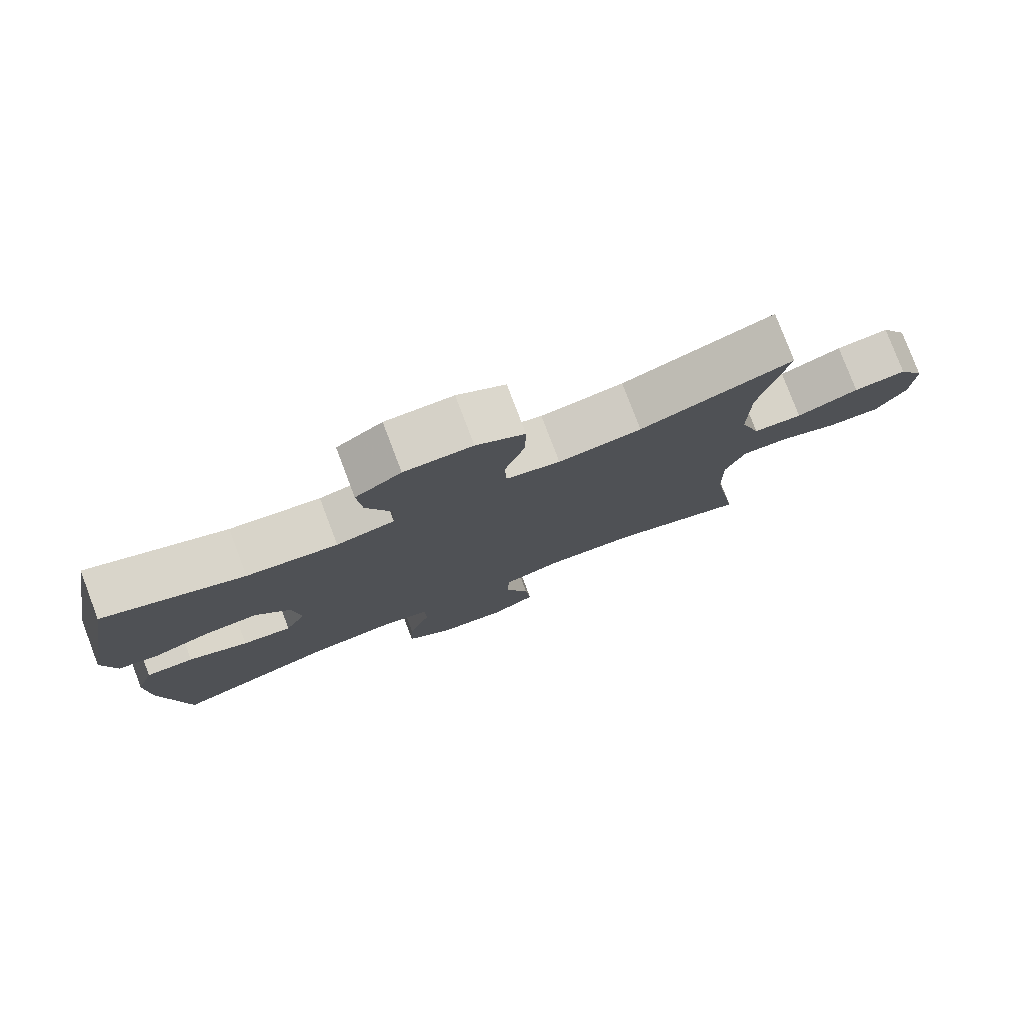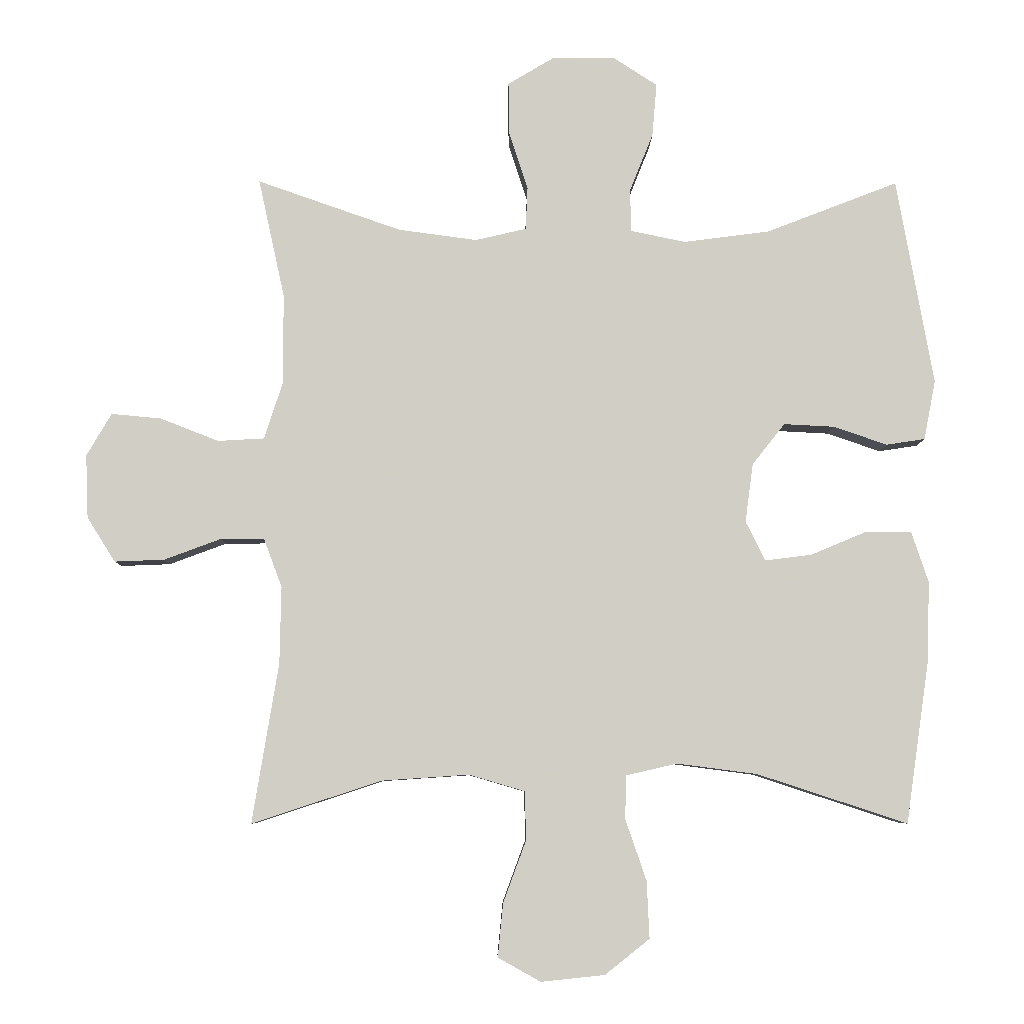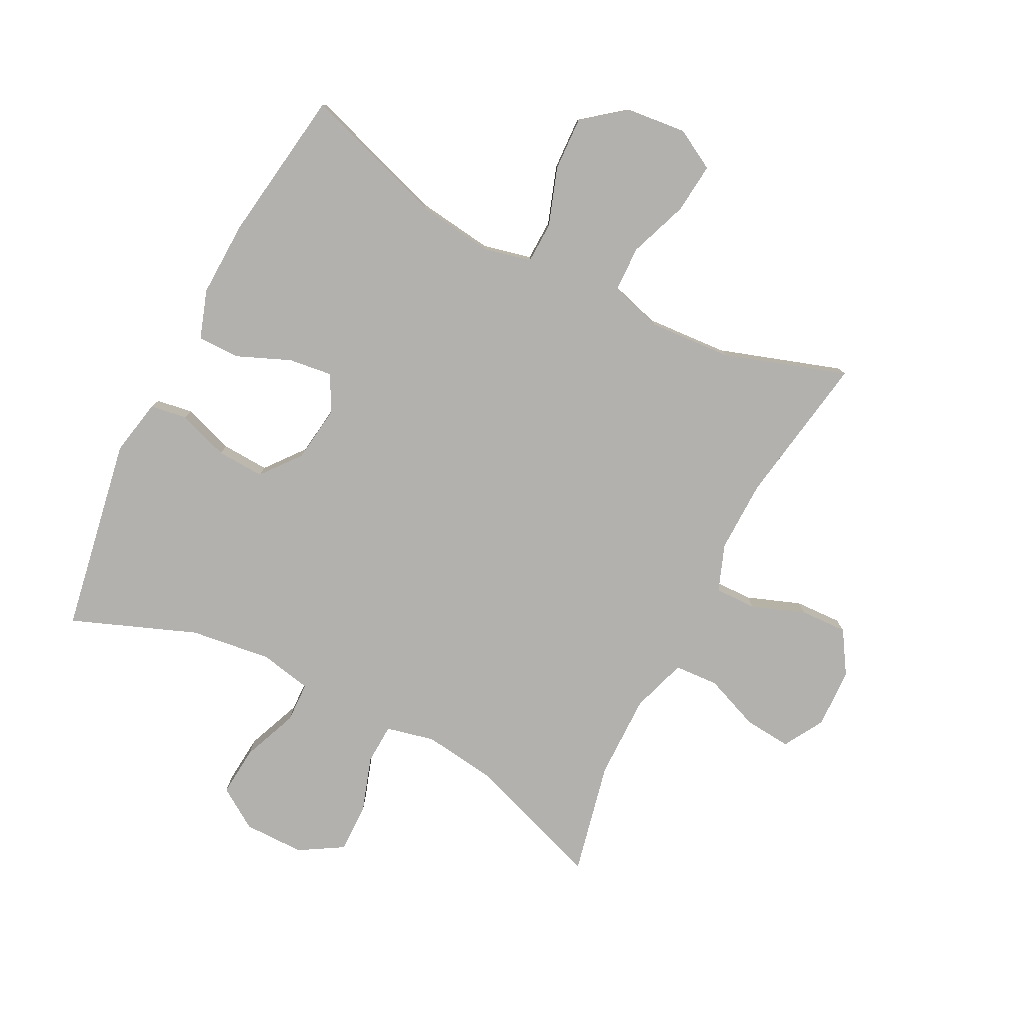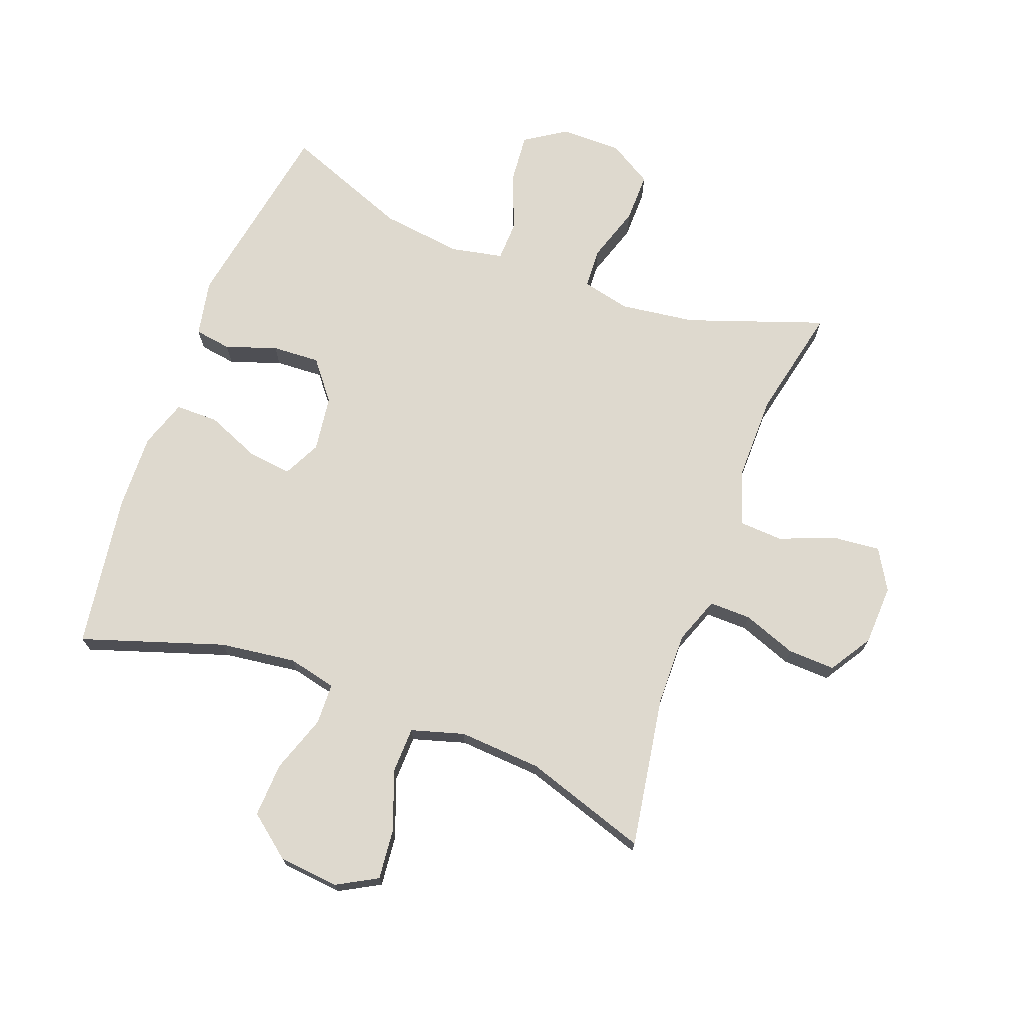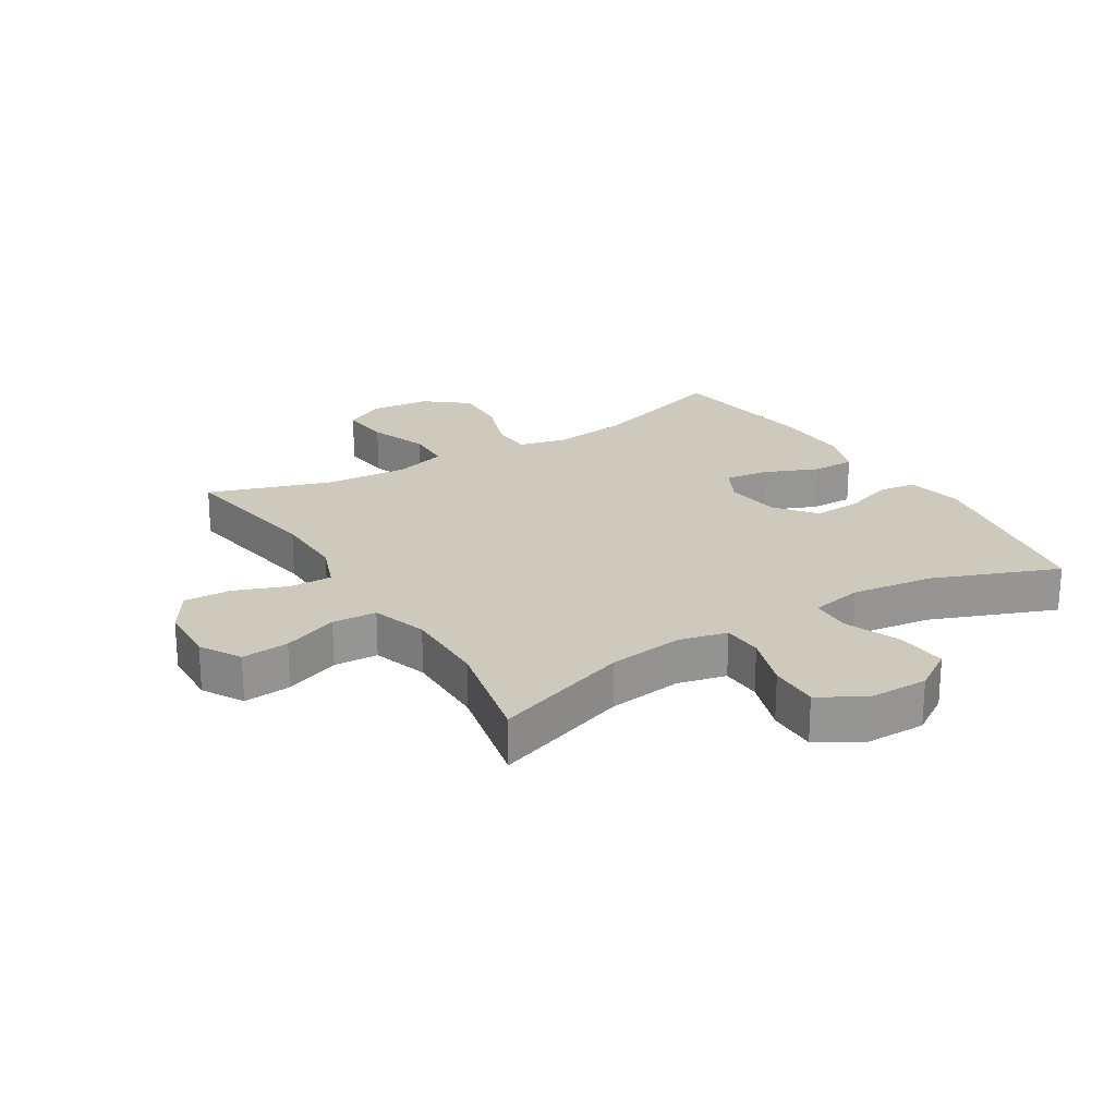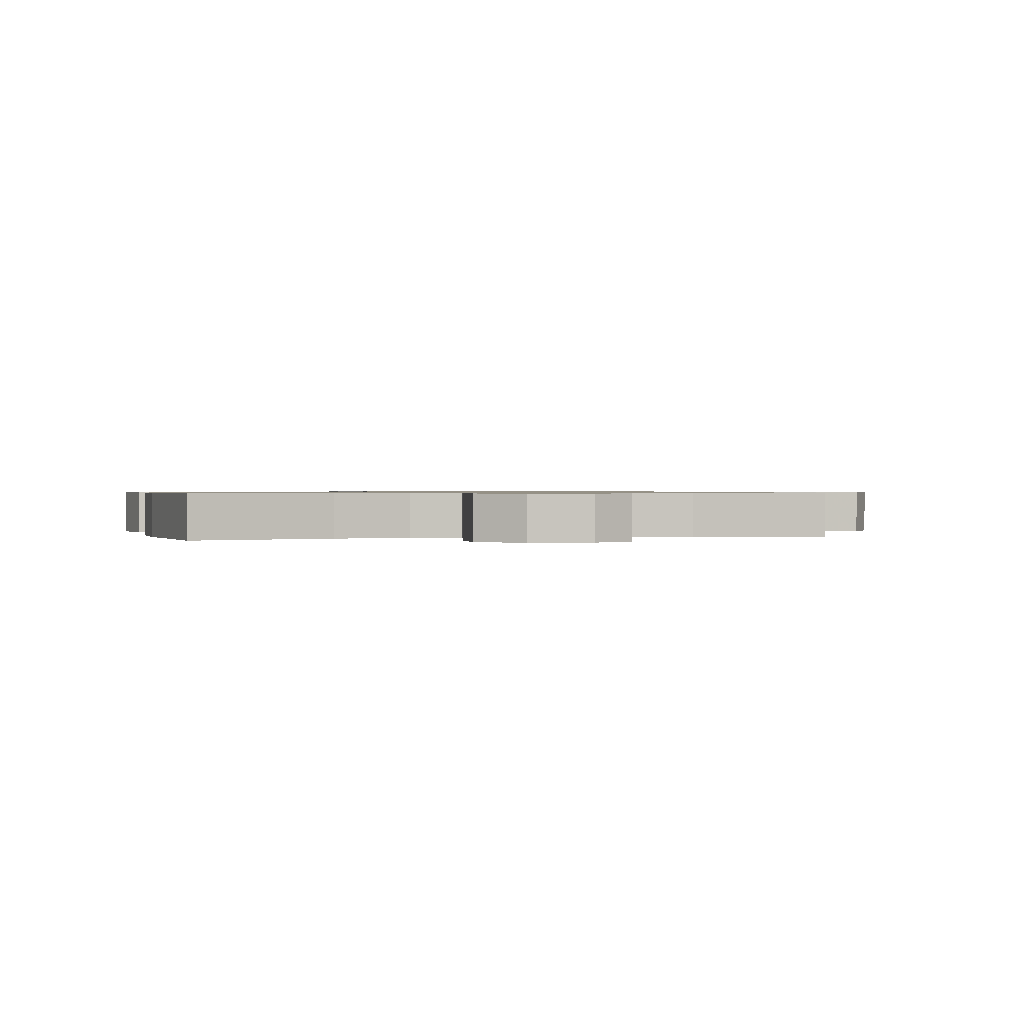
<metadata>
{"format":"obj","ext":"obj","renderer":"f3d","projection":"perspective","resolution":1024,"background":"white","views":[{"elev":78.9,"azim":159.2,"up":"+Z"},{"elev":-6.9,"azim":-0.7,"up":"+Z"},{"elev":-79.2,"azim":153.0,"up":"+Y"},{"elev":71.6,"azim":-159.5,"up":"+Y"},{"elev":22.7,"azim":-31.5,"up":"+Y"},{"elev":0.7,"azim":167.1,"up":"+Y"}]}
</metadata>
<code>
v -0.5 0.07 0.5
v -0.28 0.07 0.423
v -0.16 0.07 0.407
v -0.082 0.07 0.425
v -0.079 0.07 0.49
v -0.108 0.07 0.579
v -0.109 0.07 0.659
v -0.039 0.07 0.701
v 0.059 0.07 0.701
v 0.125 0.07 0.658
v 0.118 0.07 0.577
v 0.082 0.07 0.487
v 0.084 0.07 0.422
v 0.168 0.07 0.405
v 0.299 0.07 0.422
v 0.5 0.07 0.5
v 0.556 0.07 0.184
v 0.538 0.07 0.093
v 0.479 0.07 0.084
v 0.397 0.07 0.112
v 0.32 0.07 0.116
v 0.27 0.07 0.053
v 0.258 0.07 -0.037
v 0.288 0.07 -0.097
v 0.359 0.07 -0.088
v 0.445 0.07 -0.052
v 0.514 0.07 -0.052
v 0.54 0.07 -0.13
v 0.536 0.07 -0.252
v 0.5 0.07 -0.5
v 0.271 0.07 -0.425
v 0.149 0.07 -0.409
v 0.071 0.07 -0.427
v 0.069 0.07 -0.493
v 0.101 0.07 -0.586
v 0.105 0.07 -0.673
v 0.037 0.07 -0.727
v -0.06 0.07 -0.737
v -0.125 0.07 -0.701
v -0.117 0.07 -0.62
v -0.082 0.07 -0.525
v -0.084 0.07 -0.451
v -0.169 0.07 -0.426
v -0.302 0.07 -0.435
v -0.5 0.07 -0.5
v -0.46 0.07 -0.256
v -0.458 0.07 -0.139
v -0.486 0.07 -0.064
v -0.553 0.07 -0.065
v -0.639 0.07 -0.097
v -0.715 0.07 -0.1
v -0.758 0.07 -0.032
v -0.762 0.07 0.065
v -0.724 0.07 0.13
v -0.648 0.07 0.123
v -0.559 0.07 0.088
v -0.488 0.07 0.092
v -0.459 0.07 0.181
v -0.46 0.07 0.318
v -0.5 0 0.5
v -0.28 0 0.423
v -0.16 0 0.407
v -0.082 0 0.425
v -0.079 0 0.49
v -0.108 0 0.579
v -0.109 0 0.659
v -0.039 0 0.701
v 0.059 0 0.701
v 0.125 0 0.658
v 0.118 0 0.577
v 0.082 0 0.487
v 0.084 0 0.422
v 0.168 0 0.405
v 0.299 0 0.422
v 0.5 0 0.5
v 0.556 0 0.184
v 0.538 0 0.093
v 0.479 0 0.084
v 0.397 0 0.112
v 0.32 0 0.116
v 0.27 0 0.053
v 0.258 0 -0.037
v 0.288 0 -0.097
v 0.359 0 -0.088
v 0.445 0 -0.052
v 0.514 0 -0.052
v 0.54 0 -0.13
v 0.536 0 -0.252
v 0.5 0 -0.5
v 0.271 0 -0.425
v 0.149 0 -0.409
v 0.071 0 -0.427
v 0.069 0 -0.493
v 0.101 0 -0.586
v 0.105 0 -0.673
v 0.037 0 -0.727
v -0.06 0 -0.737
v -0.125 0 -0.701
v -0.117 0 -0.62
v -0.082 0 -0.525
v -0.084 0 -0.451
v -0.169 0 -0.426
v -0.302 0 -0.435
v -0.5 0 -0.5
v -0.46 0 -0.256
v -0.458 0 -0.139
v -0.486 0 -0.064
v -0.553 0 -0.065
v -0.639 0 -0.097
v -0.715 0 -0.1
v -0.758 0 -0.032
v -0.762 0 0.065
v -0.724 0 0.13
v -0.648 0 0.123
v -0.559 0 0.088
v -0.488 0 0.092
v -0.459 0 0.181
v -0.46 0 0.318
f 54 55 56
f 53 54 56
f 52 53 56
f 51 52 56
f 50 51 56
f 49 50 56
f 48 49 56 57
f 47 48 57 58
f 44 45 46
f 43 44 46 47
f 42 43 47 58
f 39 40 41
f 38 39 41
f 37 38 41
f 36 37 41
f 35 36 41
f 34 35 41
f 33 34 41 42
f 42 58 59
f 33 42 59
f 32 33 59
f 29 30 31
f 28 29 31
f 27 28 31
f 26 27 31
f 25 26 31
f 24 25 31 32
f 18 19 20
f 17 18 20
f 16 17 20
f 15 16 20
f 14 15 20 21
f 13 14 21 22
f 10 11 12
f 9 10 12
f 8 9 12
f 7 8 12
f 6 7 12
f 5 6 12
f 4 5 12 13
f 13 22 23
f 4 13 23
f 3 4 23
f 59 1 2
f 24 32 59
f 23 24 59
f 3 23 59
f 2 3 59
f 115 114 113
f 115 113 112
f 115 112 111
f 115 111 110
f 115 110 109
f 115 109 108
f 116 115 108 107
f 117 116 107 106
f 105 104 103
f 106 105 103 102
f 117 106 102 101
f 100 99 98
f 100 98 97
f 100 97 96
f 100 96 95
f 100 95 94
f 100 94 93
f 101 100 93 92
f 118 117 101
f 118 101 92
f 118 92 91
f 90 89 88
f 90 88 87
f 90 87 86
f 90 86 85
f 90 85 84
f 91 90 84 83
f 79 78 77
f 79 77 76
f 79 76 75
f 79 75 74
f 80 79 74 73
f 81 80 73 72
f 71 70 69
f 71 69 68
f 71 68 67
f 71 67 66
f 71 66 65
f 71 65 64
f 72 71 64 63
f 82 81 72
f 82 72 63
f 82 63 62
f 61 60 118
f 118 91 83
f 118 83 82
f 118 82 62
f 118 62 61
f 1 60 61 2
f 2 61 62 3
f 3 62 63 4
f 4 63 64 5
f 5 64 65 6
f 6 65 66 7
f 7 66 67 8
f 8 67 68 9
f 9 68 69 10
f 10 69 70 11
f 11 70 71 12
f 12 71 72 13
f 13 72 73 14
f 14 73 74 15
f 15 74 75 16
f 16 75 76 17
f 17 76 77 18
f 18 77 78 19
f 19 78 79 20
f 20 79 80 21
f 21 80 81 22
f 22 81 82 23
f 23 82 83 24
f 24 83 84 25
f 25 84 85 26
f 26 85 86 27
f 27 86 87 28
f 28 87 88 29
f 29 88 89 30
f 30 89 90 31
f 31 90 91 32
f 32 91 92 33
f 33 92 93 34
f 34 93 94 35
f 35 94 95 36
f 36 95 96 37
f 37 96 97 38
f 38 97 98 39
f 39 98 99 40
f 40 99 100 41
f 41 100 101 42
f 42 101 102 43
f 43 102 103 44
f 44 103 104 45
f 45 104 105 46
f 46 105 106 47
f 47 106 107 48
f 48 107 108 49
f 49 108 109 50
f 50 109 110 51
f 51 110 111 52
f 52 111 112 53
f 53 112 113 54
f 54 113 114 55
f 55 114 115 56
f 56 115 116 57
f 57 116 117 58
f 58 117 118 59
f 59 118 60 1

</code>
